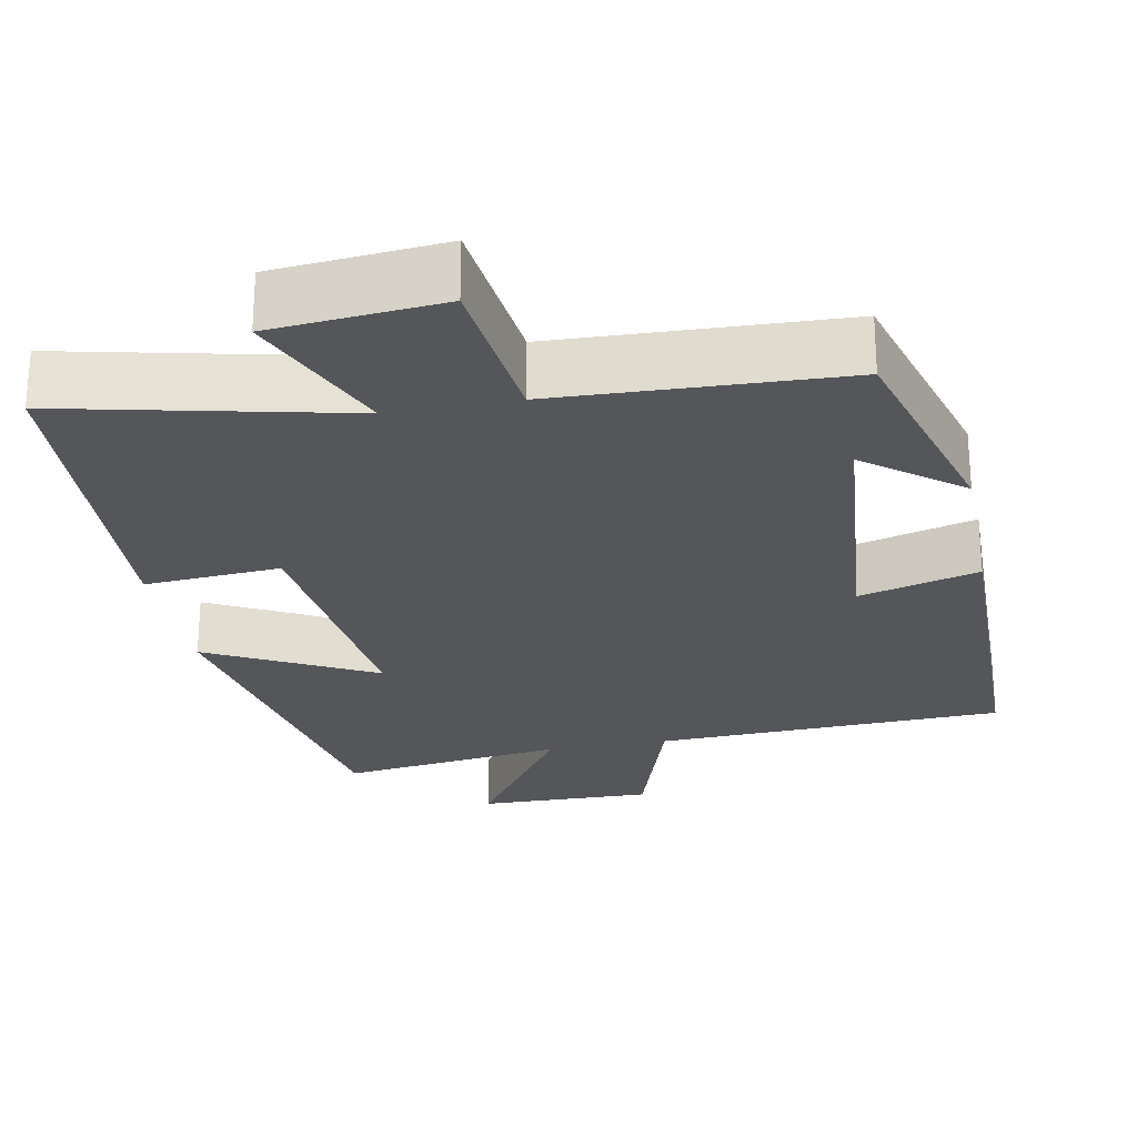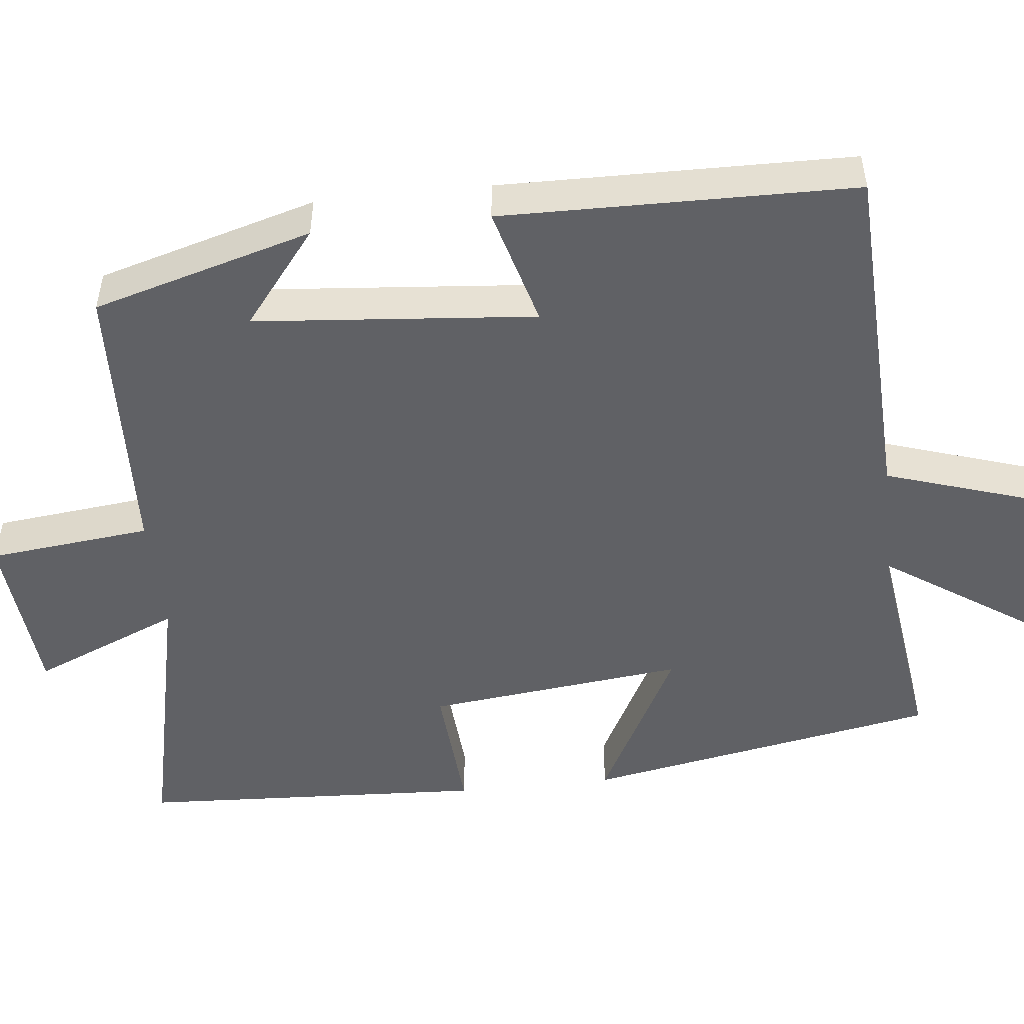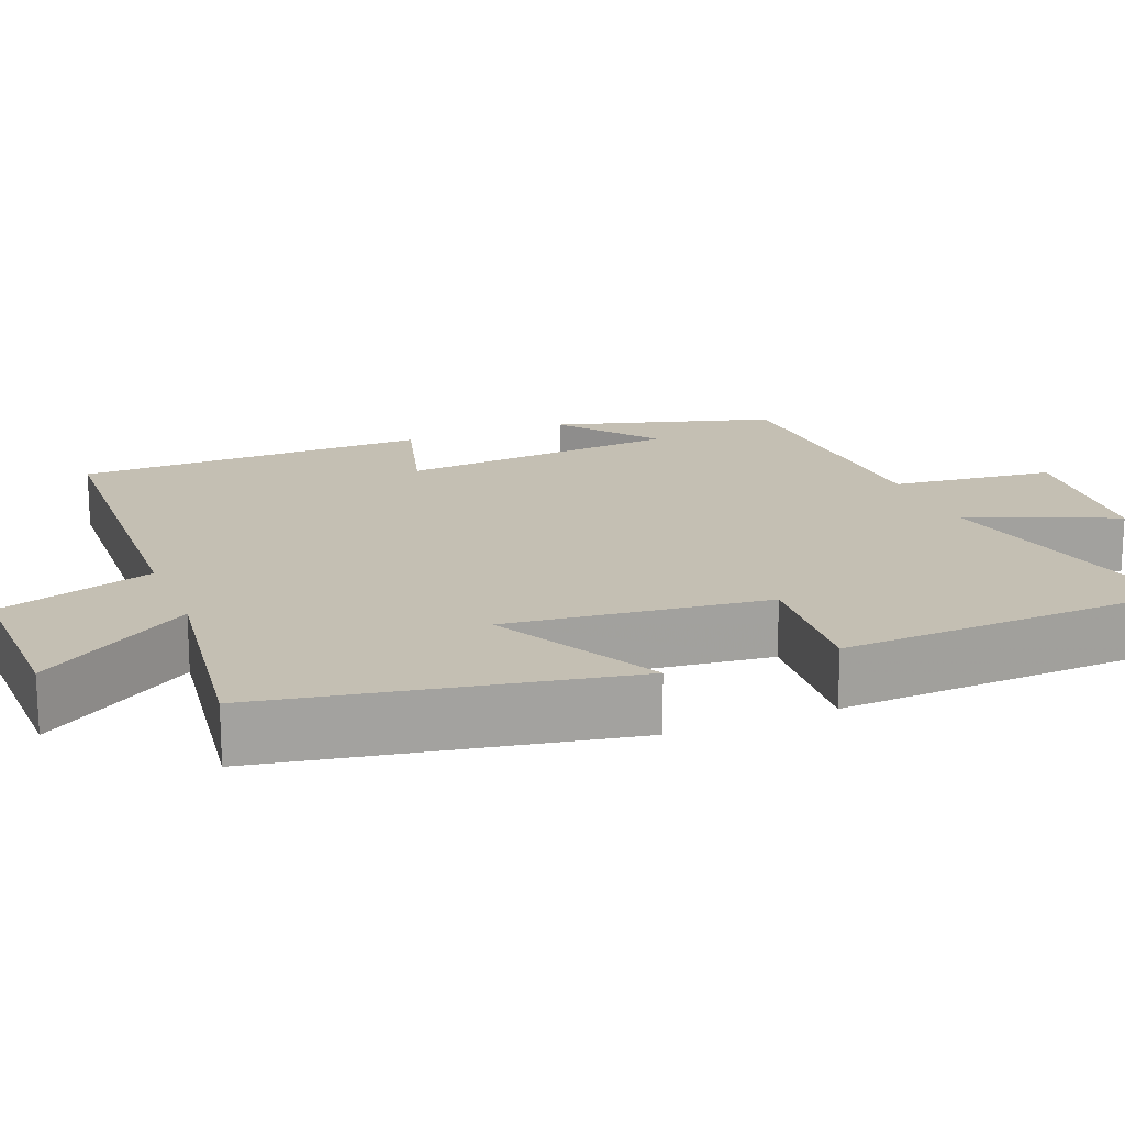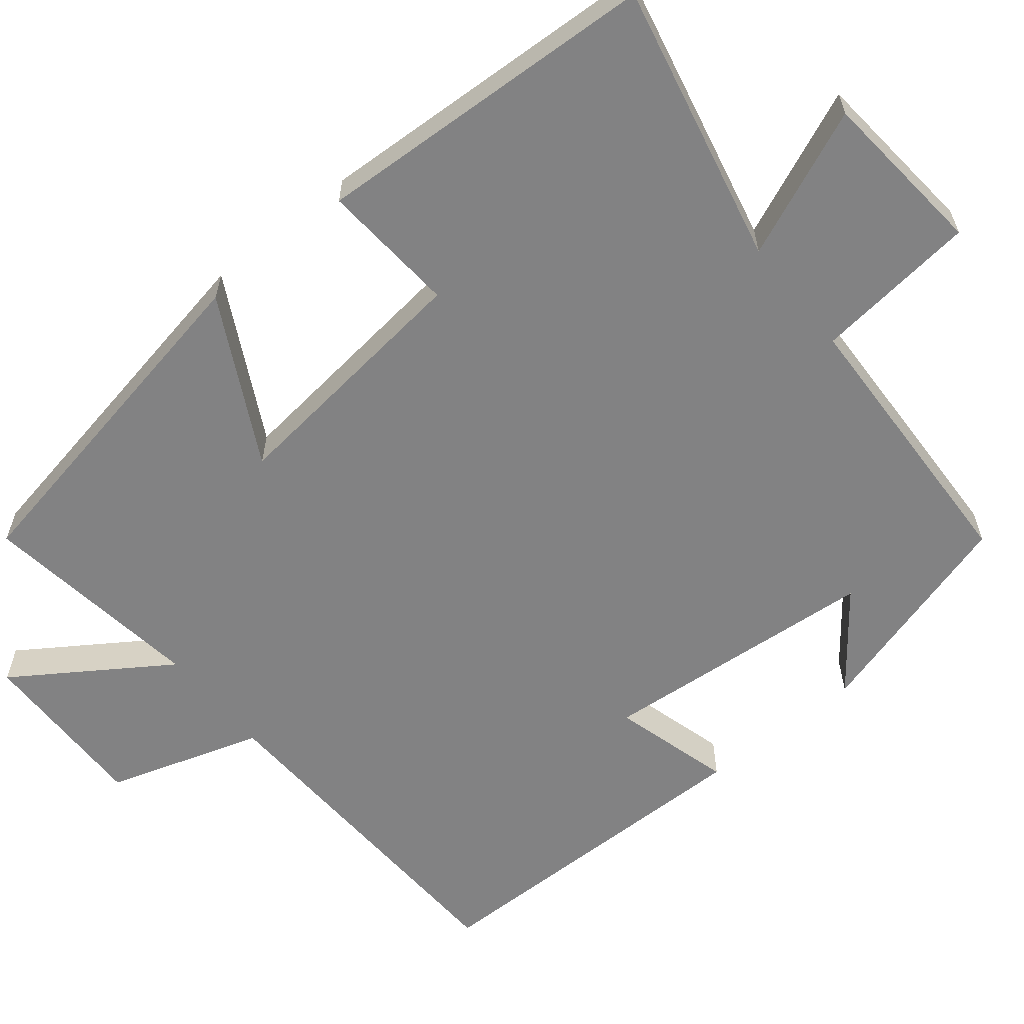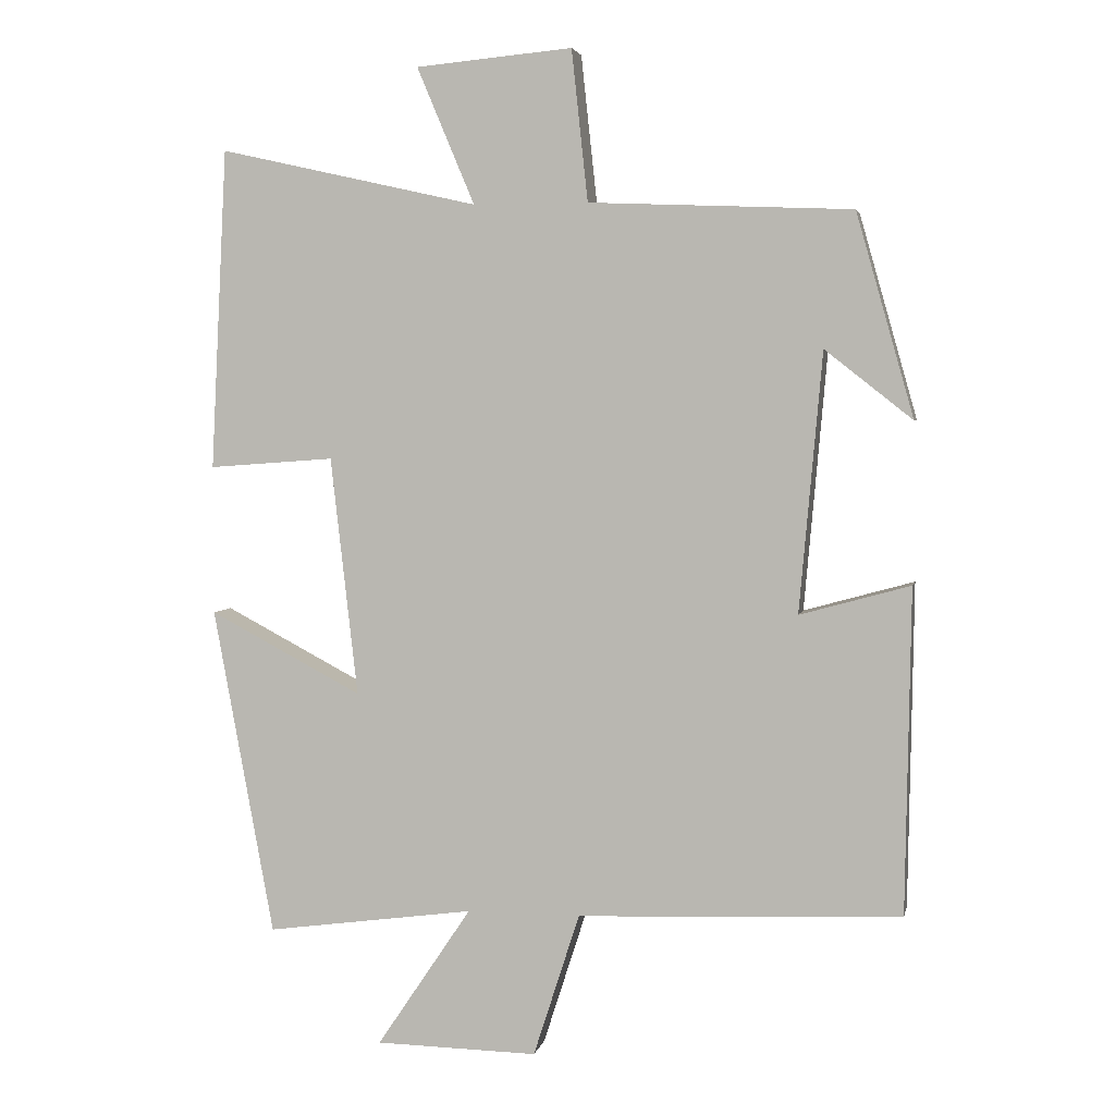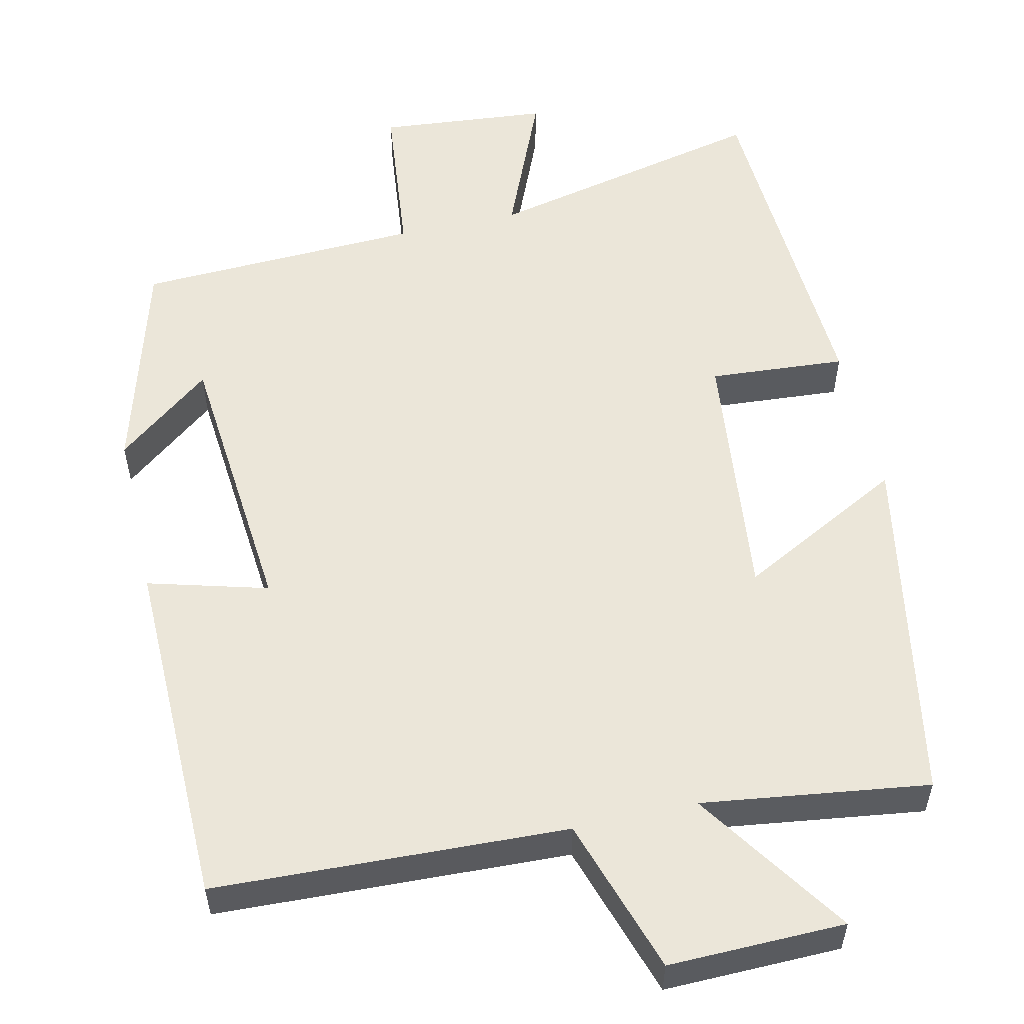
<metadata>
{"format":"obj","ext":"obj","renderer":"f3d","projection":"perspective","resolution":1024,"background":"white","views":[{"elev":-25.1,"azim":10.9,"up":"+Y"},{"elev":-50.0,"azim":96.2,"up":"+Y"},{"elev":17.7,"azim":-111.7,"up":"+Y"},{"elev":-60.8,"azim":-50.9,"up":"+Y"},{"elev":3.9,"azim":11.7,"up":"+Z"},{"elev":55.1,"azim":167.2,"up":"+Y"}]}
</metadata>
<code>
v 0.493 0.07 -0.481
v 0.038 0.07 -0.5
v -0.027 0.07 -0.702
v -0.255 0.07 -0.698
v -0.122 0.07 -0.5
v -0.415 0.07 -0.54
v -0.5 0.07 -0.079
v -0.285 0.07 -0.192
v -0.323 0.07 0.144
v -0.5 0.07 0.131
v -0.477 0.07 0.582
v -0.112 0.07 0.5
v -0.193 0.07 0.692
v 0.027 0.07 0.712
v 0.05 0.07 0.5
v 0.419 0.07 0.485
v 0.5 0.07 0.2
v 0.377 0.07 0.297
v 0.345 0.07 -0.067
v 0.5 0.07 -0.024
v 0.493 0 -0.481
v 0.038 0 -0.5
v -0.027 0 -0.702
v -0.255 0 -0.698
v -0.122 0 -0.5
v -0.415 0 -0.54
v -0.5 0 -0.079
v -0.285 0 -0.192
v -0.323 0 0.144
v -0.5 0 0.131
v -0.477 0 0.582
v -0.112 0 0.5
v -0.193 0 0.692
v 0.027 0 0.712
v 0.05 0 0.5
v 0.419 0 0.485
v 0.5 0 0.2
v 0.377 0 0.297
v 0.345 0 -0.067
v 0.5 0 -0.024
f 19 20 1 2
f 18 19 2
f 16 17 18
f 15 16 18 2
f 12 13 14 15
f 12 15 2 3
f 9 10 11 12
f 8 9 12
f 5 6 7 8
f 5 8 12
f 3 4 5
f 3 5 12
f 22 21 40 39
f 22 39 38
f 38 37 36
f 22 38 36 35
f 35 34 33 32
f 23 22 35 32
f 32 31 30 29
f 32 29 28
f 28 27 26 25
f 32 28 25
f 25 24 23
f 32 25 23
f 1 21 22 2
f 2 22 23 3
f 3 23 24 4
f 4 24 25 5
f 5 25 26 6
f 6 26 27 7
f 7 27 28 8
f 8 28 29 9
f 9 29 30 10
f 10 30 31 11
f 11 31 32 12
f 12 32 33 13
f 13 33 34 14
f 14 34 35 15
f 15 35 36 16
f 16 36 37 17
f 17 37 38 18
f 18 38 39 19
f 19 39 40 20
f 20 40 21 1

</code>
